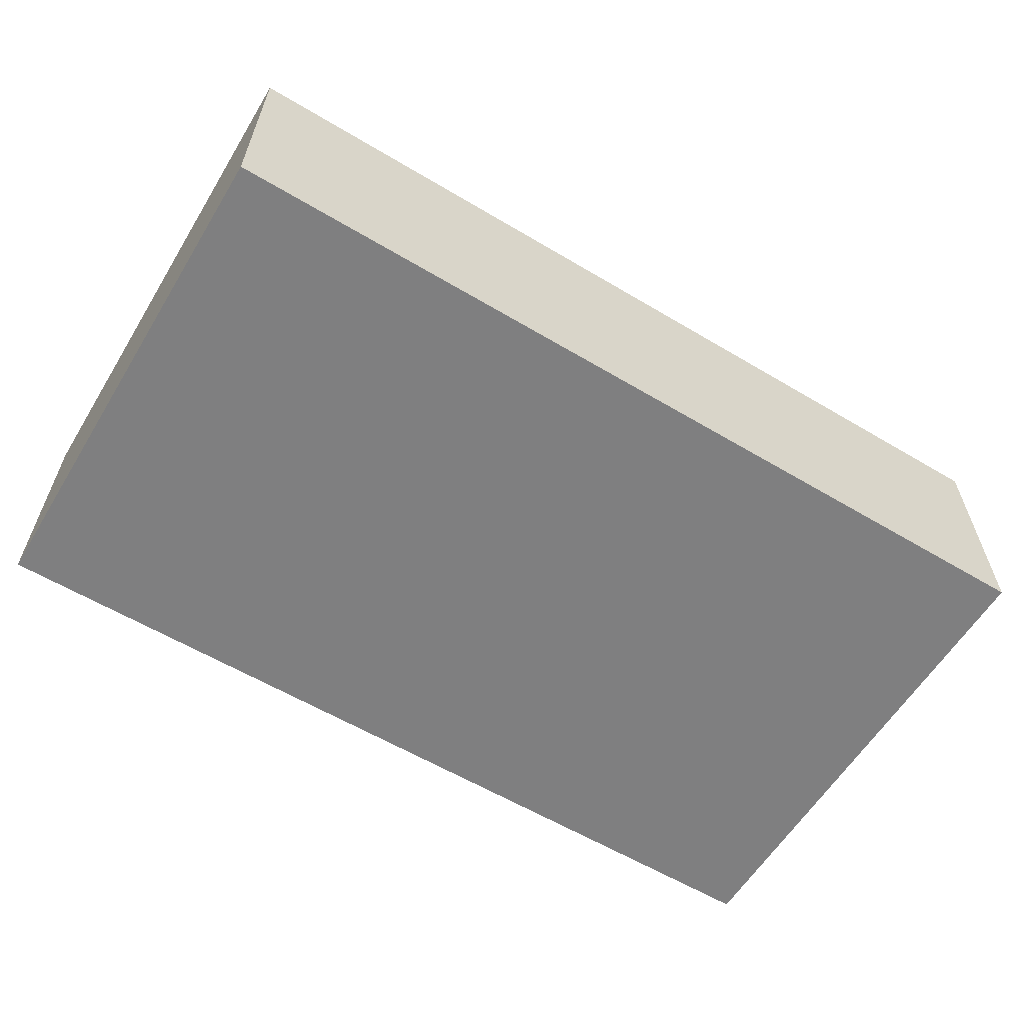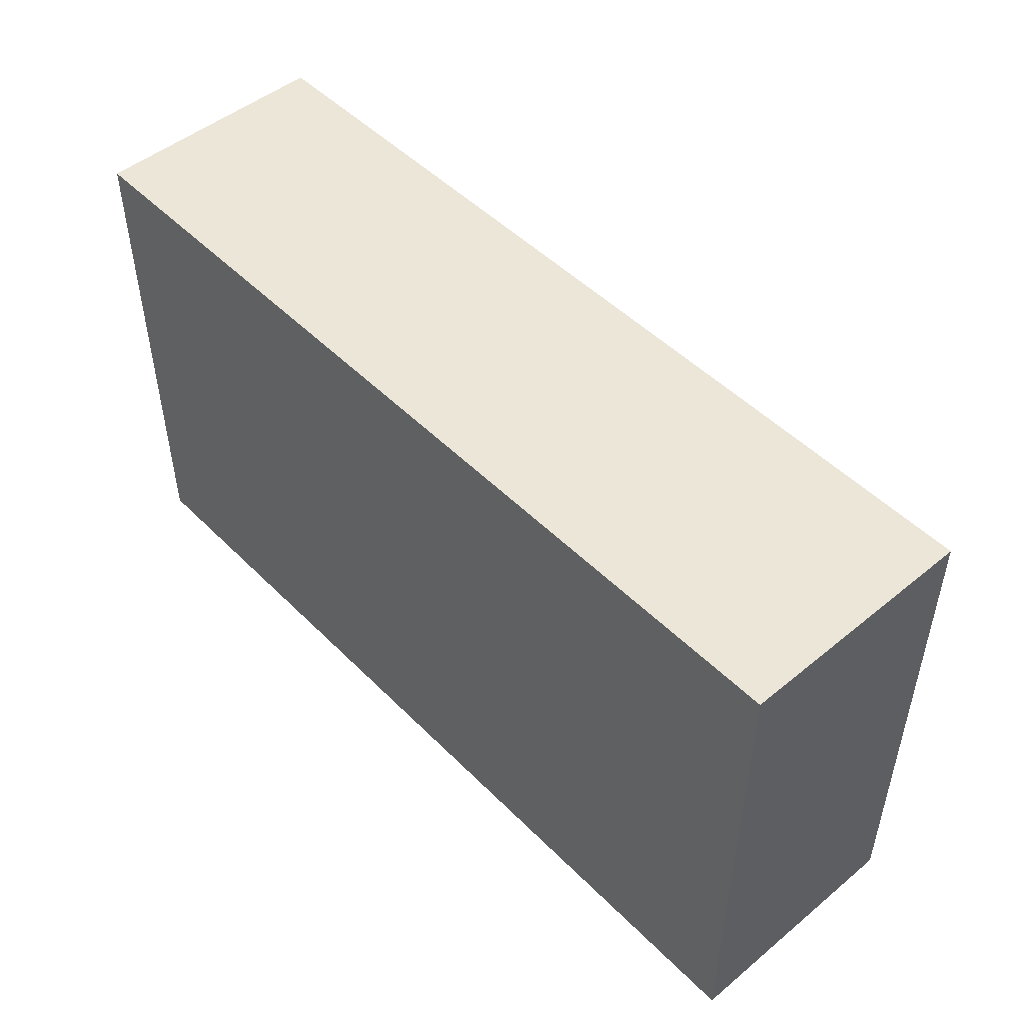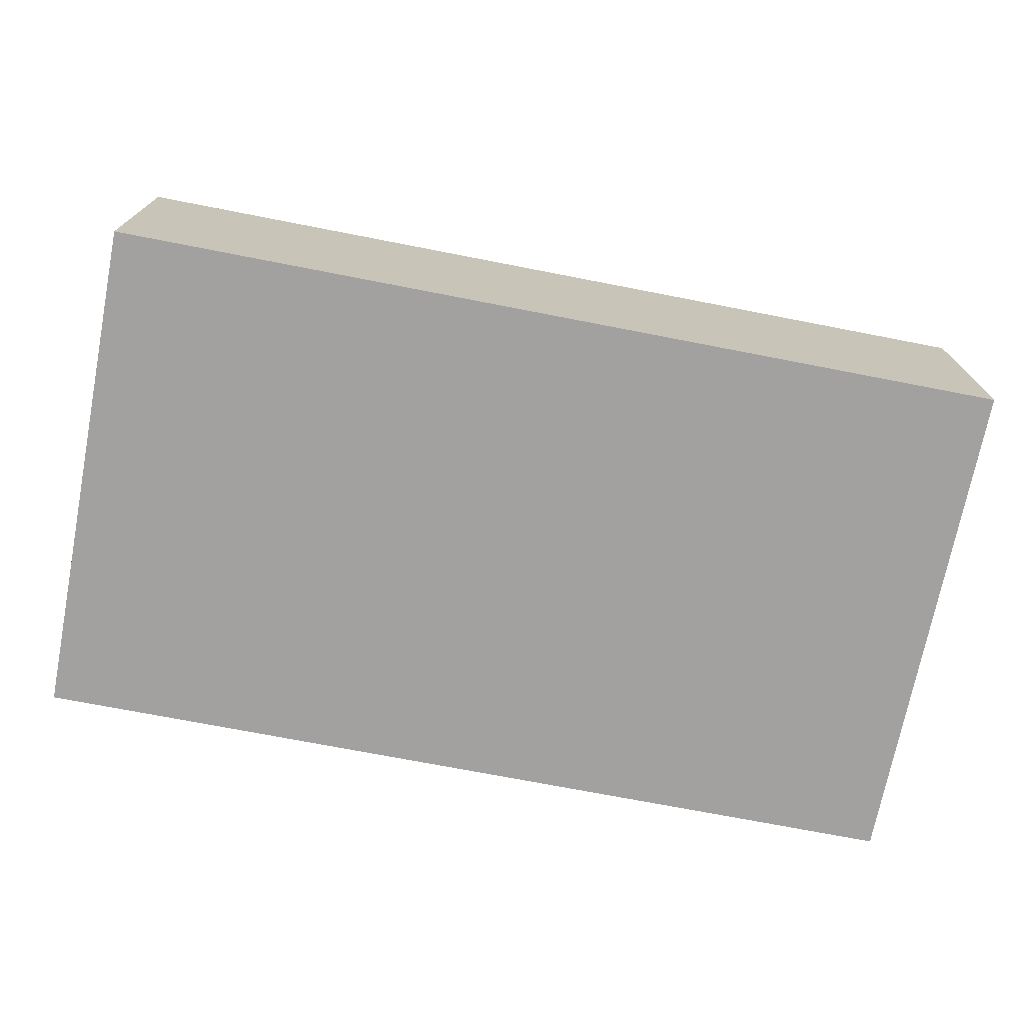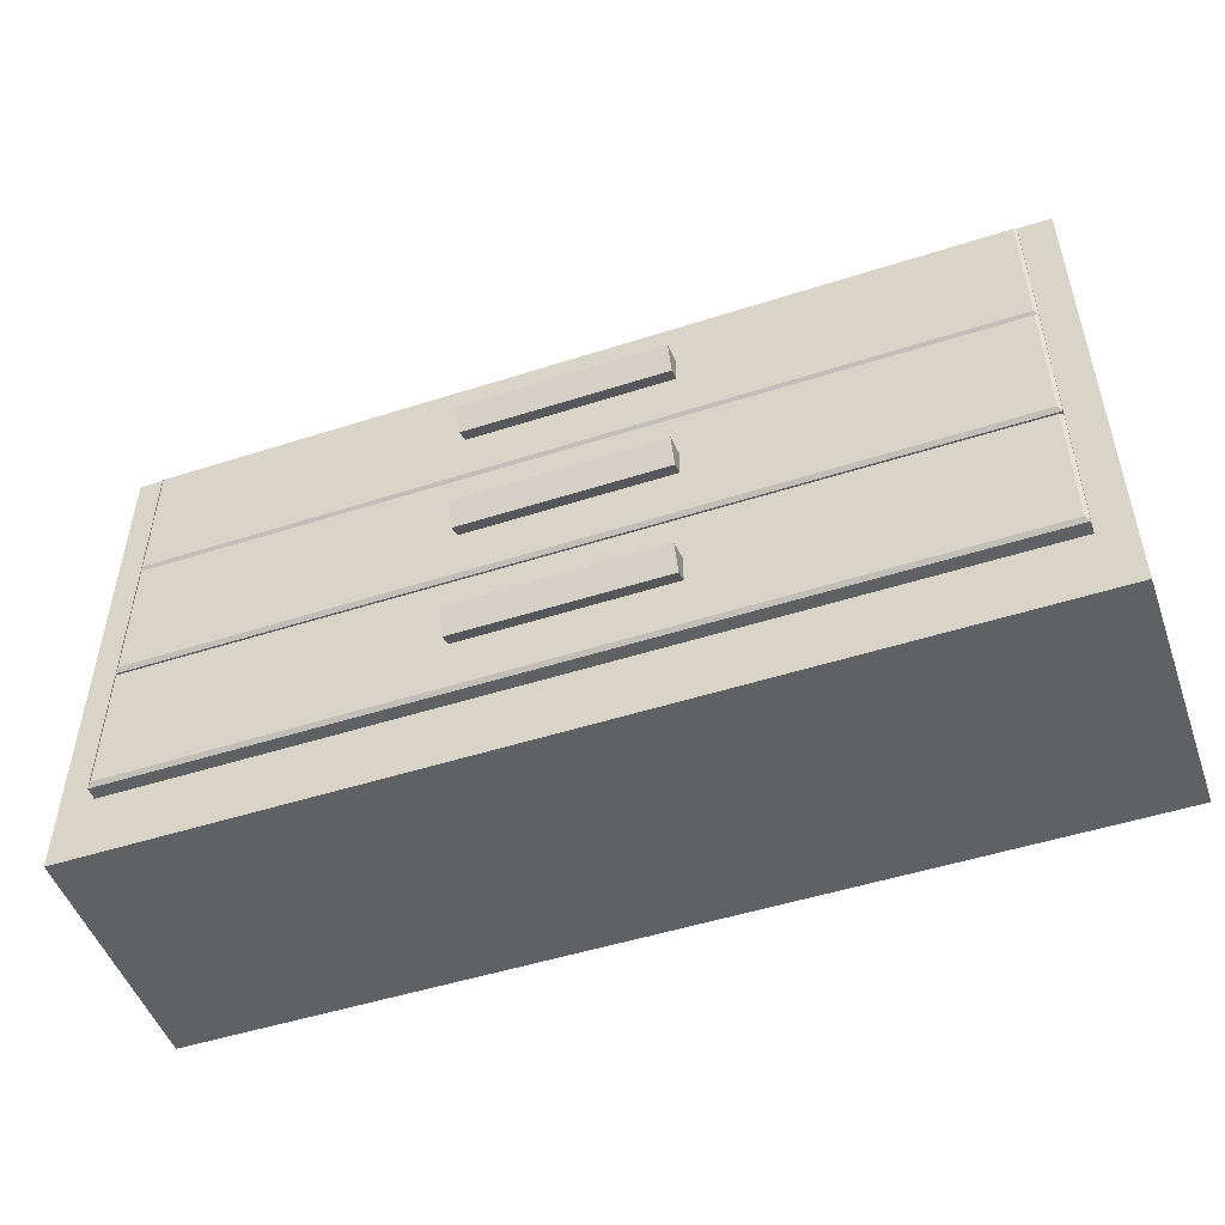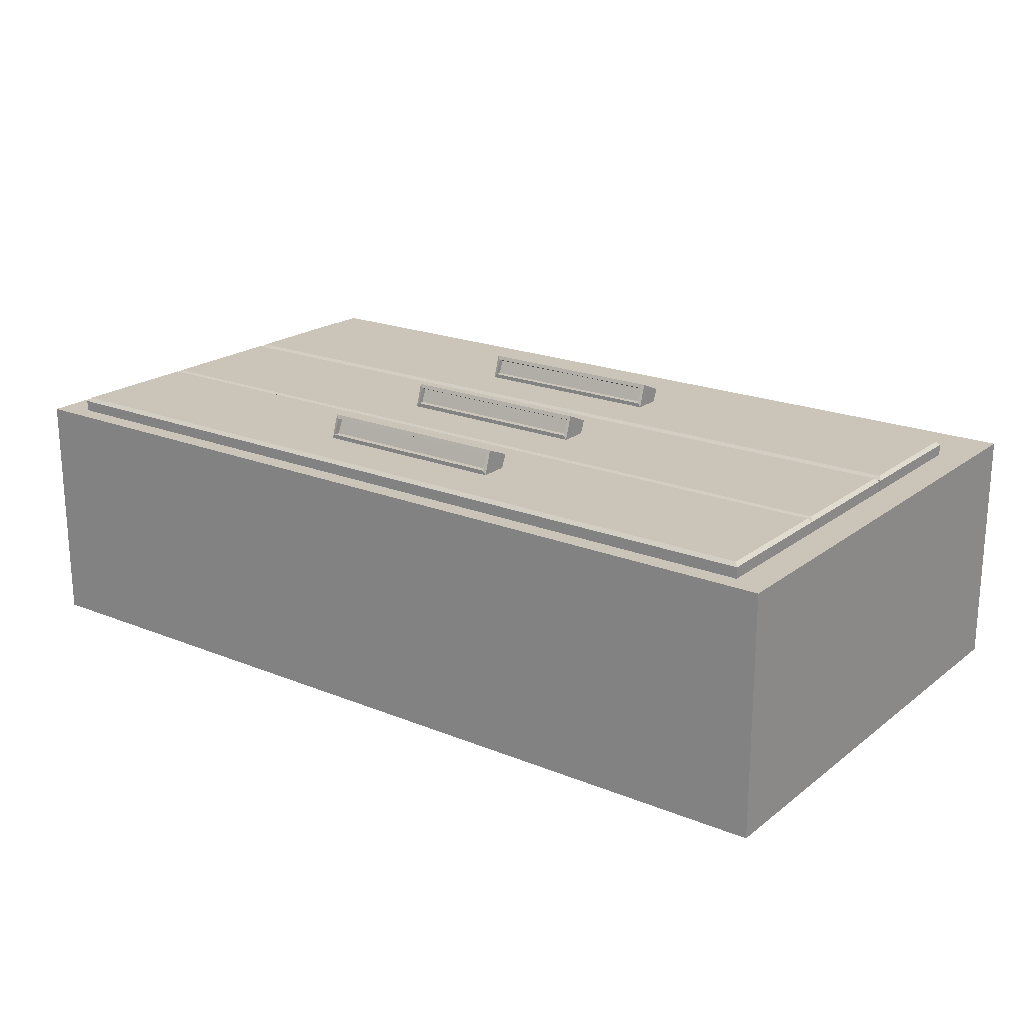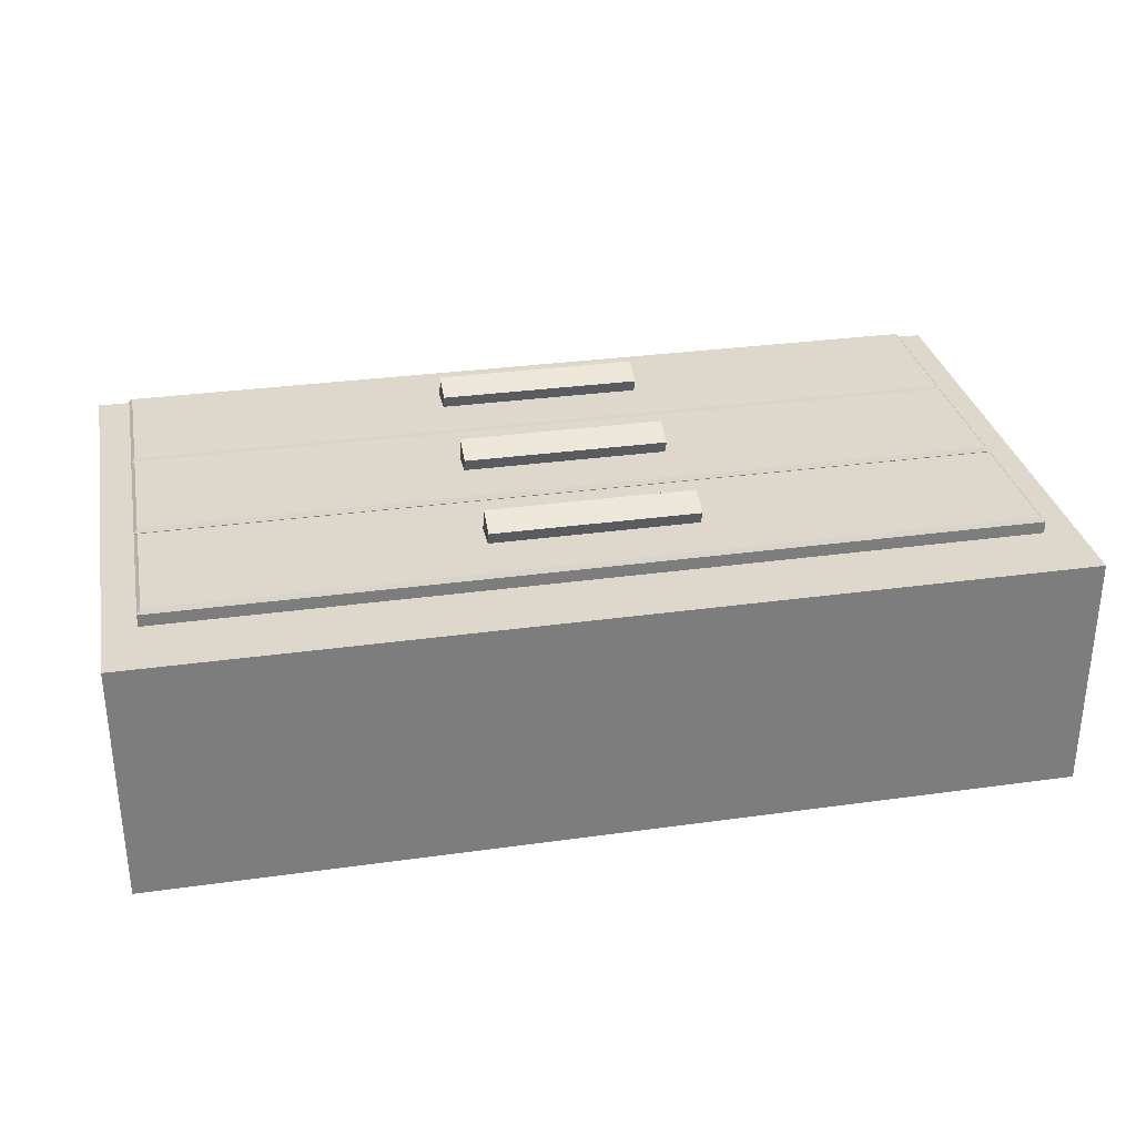
<metadata>
{"format":"obj","ext":"obj","renderer":"f3d","projection":"perspective","resolution":1024,"background":"white","views":[{"elev":-59.8,"azim":-31.4,"up":"+Z"},{"elev":49.1,"azim":-132.3,"up":"+Y"},{"elev":-72.3,"azim":-11.0,"up":"+Z"},{"elev":-50.1,"azim":19.4,"up":"+Y"},{"elev":20.4,"azim":-143.6,"up":"+Z"},{"elev":31.2,"azim":-11.2,"up":"+Z"}]}
</metadata>
<code>
v -6.363 -3.967 2.19
v 9.755 -3.967 2.19
v -6.363 5.143 2.19
v 9.755 5.143 2.19
v -6.363 5.143 -2.101
v 9.755 5.143 -2.101
v -6.363 -3.967 -2.101
v 9.755 -3.967 -2.101
v -5.794 -2.769 2.19
v 9.186 -2.769 2.19
v 9.186 4.821 2.19
v -5.794 4.821 2.19
v -5.794 -2.769 -1.284
v 9.186 -2.769 -1.284
v 9.186 4.821 -1.284
v -5.794 4.821 -1.284
g Cupboard_Base1 Low_Poly_Drawer
f 5 3 4 6
f 7 5 6 8
f 1 7 8 2
f 8 6 4 2
f 3 5 7 1
f 4 11 10 2
f 3 12 11 4
f 9 12 3 1
f 14 13 9 10
f 16 15 11 12
f 9 1 2 10
f 12 9 13 16
f 13 14 15 16
f 14 10 11 15
v -5.794 4.821 -0.9501
v 9.186 4.821 -0.9501
v -5.794 2.323 -0.9501
v 9.186 2.323 -0.9501
v -5.616 4.821 2.186
v 9.008 4.821 2.186
v 9.008 4.821 -0.7724
v -5.616 4.821 -0.7724
v -5.616 2.984 2.186
v 9.008 2.984 2.186
v 9.008 2.984 -0.7724
v -5.616 2.984 -0.7724
v -5.732 2.385 2.445
v -5.794 2.323 2.383
v 9.124 2.385 2.445
v 9.186 2.323 2.383
v -5.732 4.759 2.445
v -5.794 4.821 2.383
v 9.124 4.759 2.445
v 9.186 4.821 2.383
v 3.495 3.324 2.445
v -0.1028 3.324 2.445
v 3.495 3.82 2.445
v -0.1028 3.82 2.445
v 3.495 3.227 2.679
v -0.1028 3.227 2.679
v 3.495 3.684 2.872
v -0.1028 3.684 2.872
v -0.04907 3.82 2.519
v 3.441 3.82 2.519
v -0.04907 3.712 2.805
v 3.441 3.712 2.805
v -0.04907 3.71 2.519
v 3.441 3.71 2.519
v -0.04907 3.611 2.762
v 3.441 3.611 2.762
g Low_Poly_Drawer Drawer1
f 25 26 27 28
f 17 18 20 19
f 18 17 24 23
f 21 22 26 25
f 22 23 27 26
f 23 24 28 27
f 24 21 25 28
f 29 30 32 31
f 30 29 33 34
f 31 32 36 35
f 34 33 35 36
f 42 41 43 44
f 19 20 32 30
f 32 20 18 36
f 19 30 34 17
f 34 36 22 21
f 36 18 23 22
f 17 34 21 24
f 29 31 37 38
f 31 35 39 37
f 35 33 40 39
f 33 29 38 40
f 38 37 41 42
f 37 39 43 41
f 50 49 51 52
f 40 38 42 44
f 39 40 45 46
f 40 44 47 45
f 44 43 48 47
f 43 39 46 48
f 46 45 49 50
f 45 47 51 49
f 47 48 52 51
f 48 46 50 52
v -5.794 2.323 -0.9501
v 9.186 2.323 -0.9501
v -5.794 -0.1751 -0.9501
v 9.186 -0.1751 -0.9501
v -5.616 2.323 2.186
v 9.008 2.323 2.186
v 9.008 2.323 -0.7724
v -5.616 2.323 -0.7724
v -5.616 0.4857 2.186
v 9.008 0.4857 2.186
v 9.008 0.4857 -0.7724
v -5.616 0.4857 -0.7724
v -5.732 -0.1127 2.445
v -5.794 -0.1751 2.383
v 9.124 -0.1127 2.445
v 9.186 -0.1751 2.383
v -5.732 2.26 2.445
v -5.794 2.323 2.383
v 9.124 2.26 2.445
v 9.186 2.323 2.383
v 3.495 0.8262 2.445
v -0.1028 0.8262 2.445
v 3.495 1.322 2.445
v -0.1028 1.322 2.445
v 3.495 0.7294 2.679
v -0.1028 0.7294 2.679
v 3.495 1.186 2.872
v -0.1028 1.186 2.872
v -0.04907 1.322 2.519
v 3.441 1.322 2.519
v -0.04907 1.214 2.805
v 3.441 1.214 2.805
v -0.04907 1.212 2.519
v 3.441 1.212 2.519
v -0.04907 1.113 2.762
v 3.441 1.113 2.762
g Low_Poly_Drawer Drawer2
f 61 62 63 64
f 53 54 56 55
f 54 53 60 59
f 57 58 62 61
f 58 59 63 62
f 59 60 64 63
f 60 57 61 64
f 65 66 68 67
f 66 65 69 70
f 67 68 72 71
f 70 69 71 72
f 78 77 79 80
f 55 56 68 66
f 68 56 54 72
f 55 66 70 53
f 70 72 58 57
f 72 54 59 58
f 53 70 57 60
f 65 67 73 74
f 67 71 75 73
f 71 69 76 75
f 69 65 74 76
f 74 73 77 78
f 73 75 79 77
f 86 85 87 88
f 76 74 78 80
f 75 76 81 82
f 76 80 83 81
f 80 79 84 83
f 79 75 82 84
f 82 81 85 86
f 81 83 87 85
f 83 84 88 87
f 84 82 86 88
v -5.794 -0.2392 -0.9501
v 9.186 -0.2392 -0.9501
v -5.794 -2.737 -0.9501
v 9.186 -2.737 -0.9501
v -5.616 -0.2392 2.186
v 9.008 -0.2392 2.186
v 9.008 -0.2392 -0.7724
v -5.616 -0.2392 -0.7724
v -5.616 -2.076 2.186
v 9.008 -2.076 2.186
v 9.008 -2.076 -0.7724
v -5.616 -2.076 -0.7724
v -5.732 -2.675 2.445
v -5.794 -2.737 2.383
v 9.124 -2.675 2.445
v 9.186 -2.737 2.383
v -5.732 -0.3017 2.445
v -5.794 -0.2392 2.383
v 9.124 -0.3017 2.445
v 9.186 -0.2392 2.383
v 3.495 -1.736 2.445
v -0.1028 -1.736 2.445
v 3.495 -1.241 2.445
v -0.1028 -1.241 2.445
v 3.495 -1.833 2.679
v -0.1028 -1.833 2.679
v 3.495 -1.377 2.872
v -0.1028 -1.377 2.872
v -0.04907 -1.241 2.519
v 3.441 -1.241 2.519
v -0.04907 -1.348 2.805
v 3.441 -1.348 2.805
v -0.04907 -1.35 2.519
v 3.441 -1.35 2.519
v -0.04907 -1.449 2.762
v 3.441 -1.449 2.762
g Low_Poly_Drawer Drawer3
f 97 98 99 100
f 89 90 92 91
f 90 89 96 95
f 93 94 98 97
f 94 95 99 98
f 95 96 100 99
f 96 93 97 100
f 101 102 104 103
f 102 101 105 106
f 103 104 108 107
f 106 105 107 108
f 114 113 115 116
f 91 92 104 102
f 104 92 90 108
f 91 102 106 89
f 106 108 94 93
f 108 90 95 94
f 89 106 93 96
f 101 103 109 110
f 103 107 111 109
f 107 105 112 111
f 105 101 110 112
f 110 109 113 114
f 109 111 115 113
f 122 121 123 124
f 112 110 114 116
f 111 112 117 118
f 112 116 119 117
f 116 115 120 119
f 115 111 118 120
f 118 117 121 122
f 117 119 123 121
f 119 120 124 123
f 120 118 122 124

</code>
